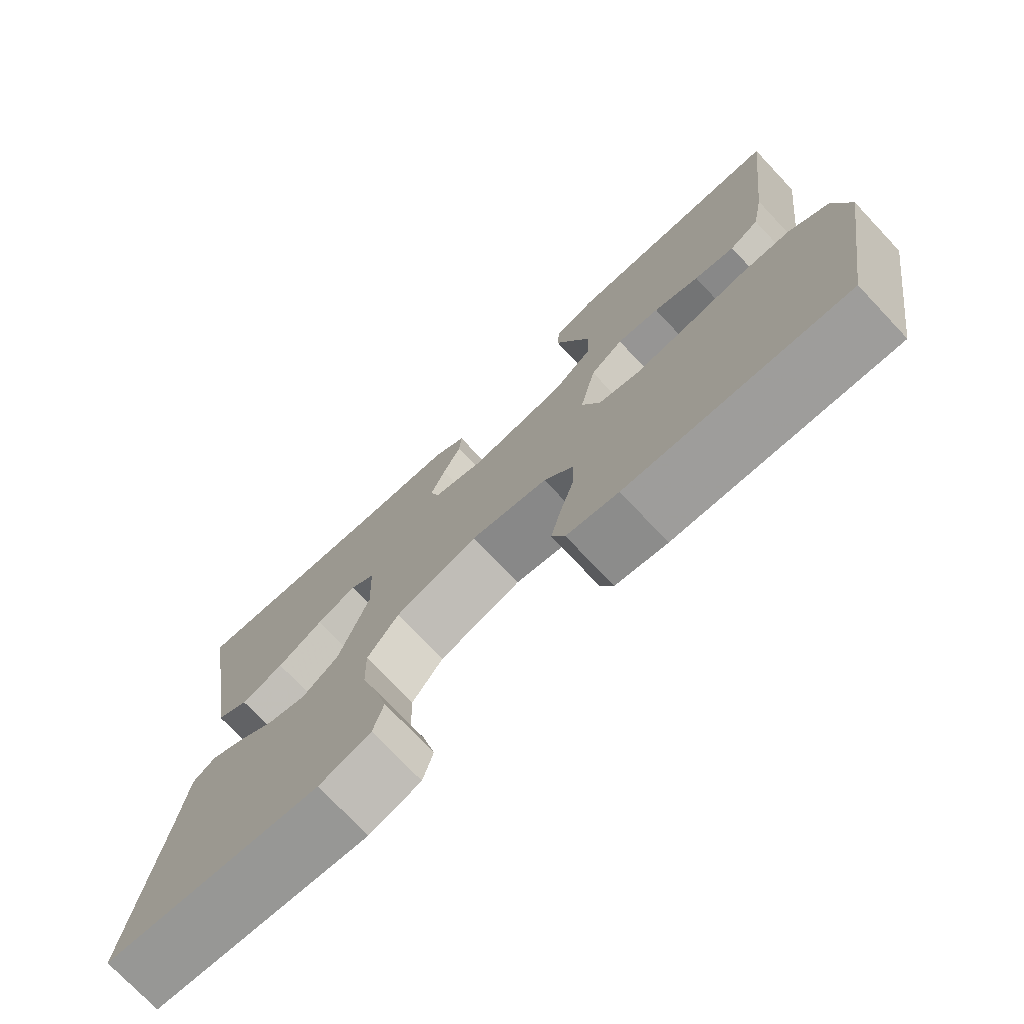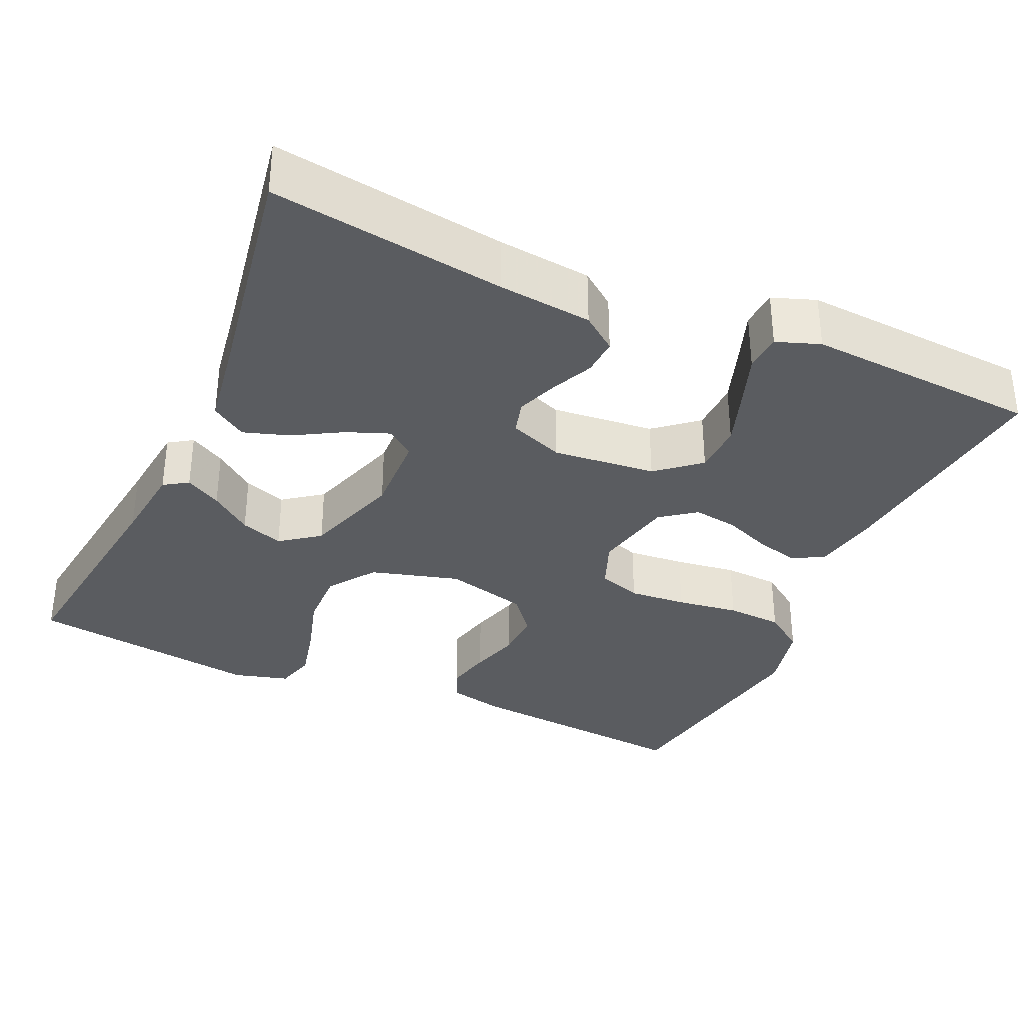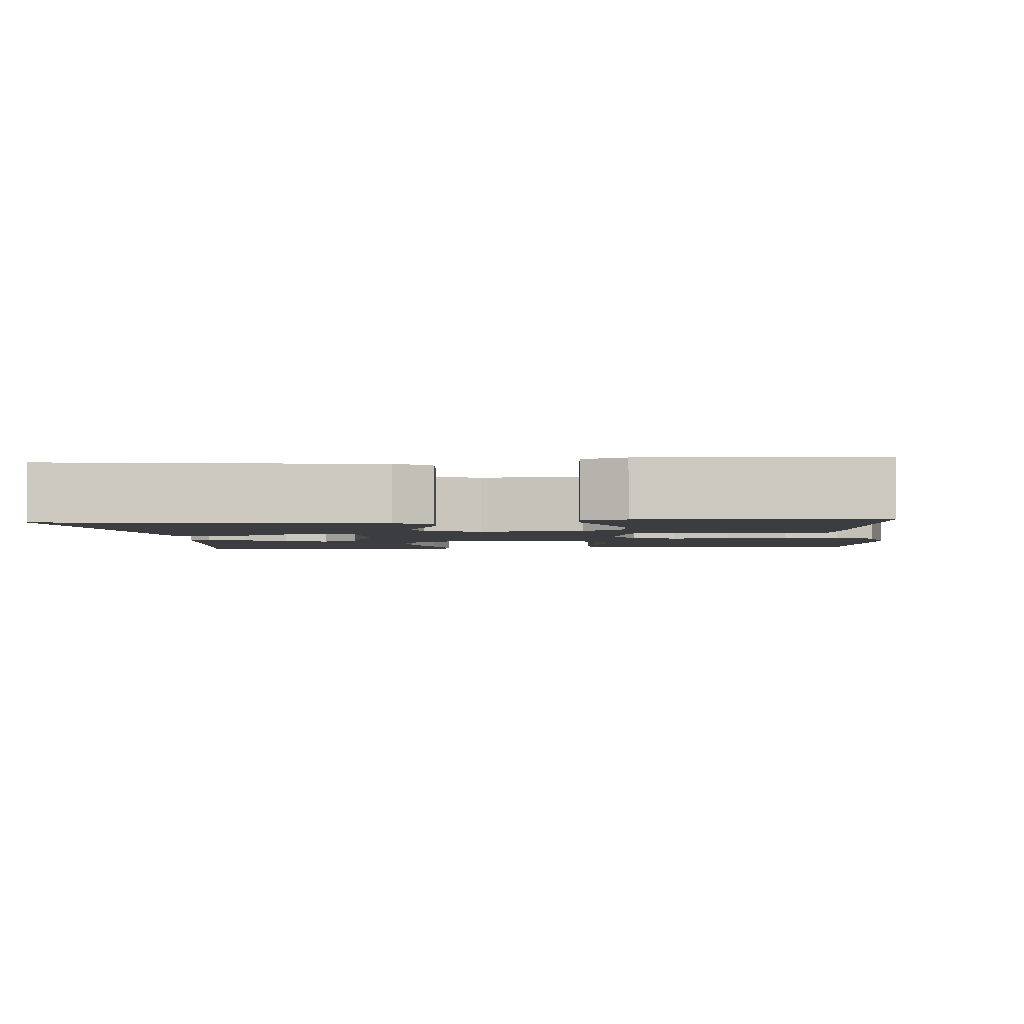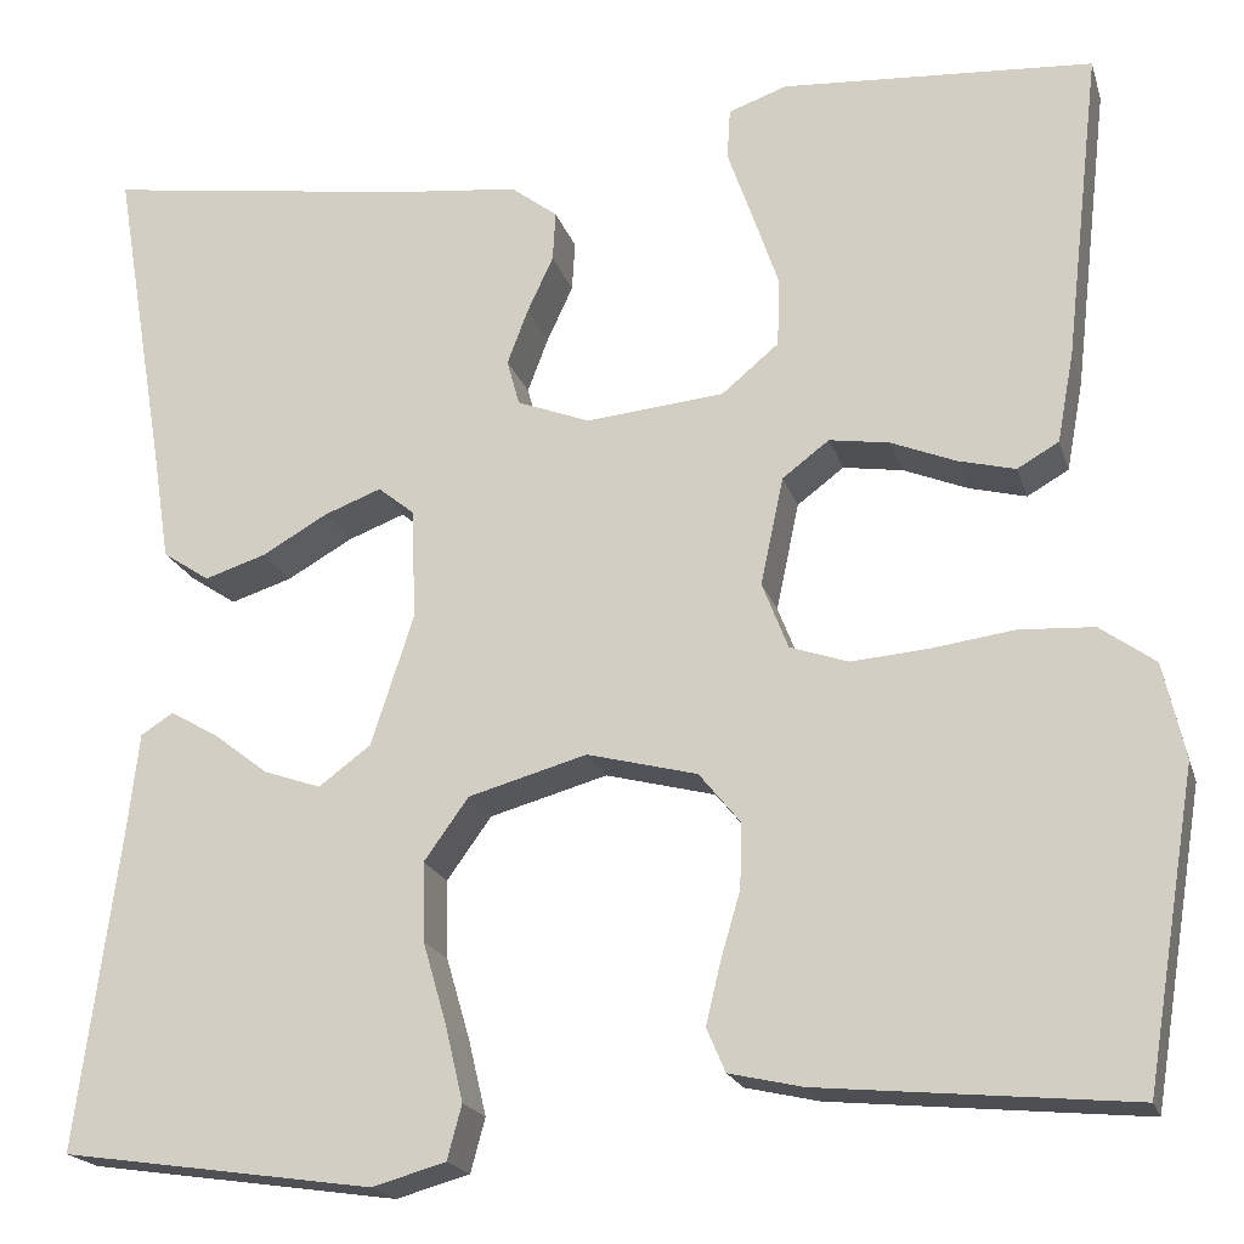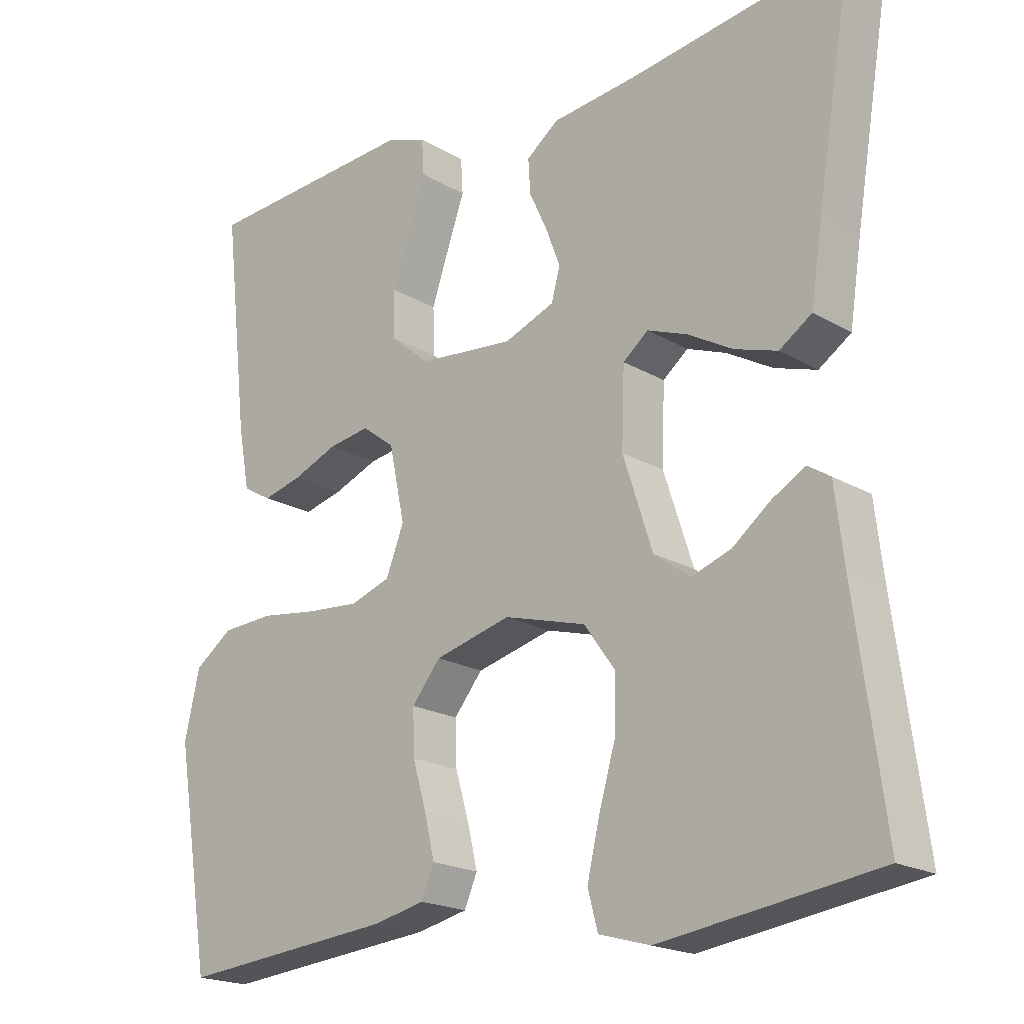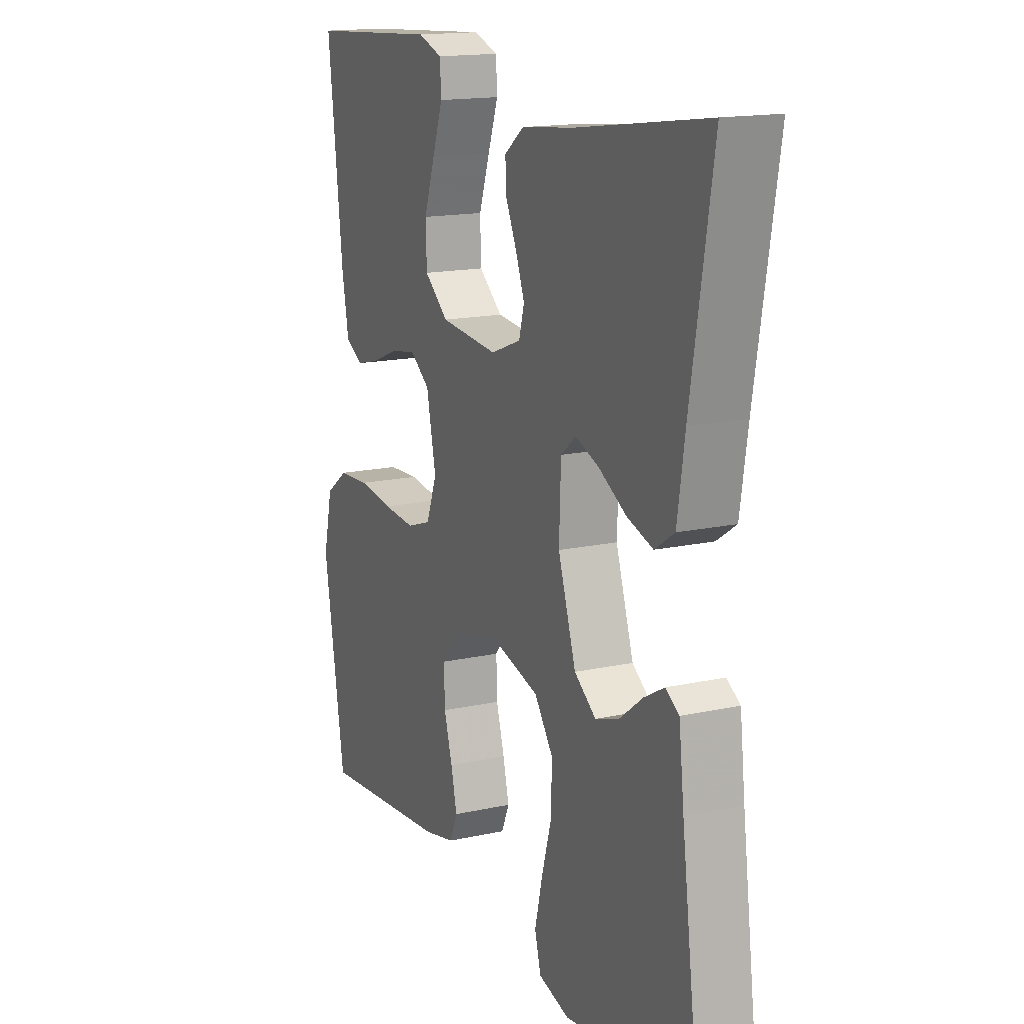
<metadata>
{"format":"obj","ext":"obj","renderer":"f3d","projection":"perspective","resolution":1024,"background":"white","views":[{"elev":-74.7,"azim":43.4,"up":"+Z"},{"elev":-34.3,"azim":-24.1,"up":"+Y"},{"elev":-2.8,"azim":4.7,"up":"+Y"},{"elev":-19.5,"azim":15.0,"up":"+Z"},{"elev":-19.6,"azim":-137.4,"up":"+Z"},{"elev":15.8,"azim":-114.8,"up":"+Z"}]}
</metadata>
<code>
v -0.5 0.07 0.5
v -0.2 0.07 0.457
v -0.079 0.07 0.444
v -0.034 0.07 0.41
v -0.037 0.07 0.362
v -0.062 0.07 0.308
v -0.082 0.07 0.255
v -0.07 0.07 0.211
v 0 0.07 0.184
v 0.133 0.07 0.197
v 0.188 0.07 0.243
v 0.19 0.07 0.309
v 0.165 0.07 0.382
v 0.141 0.07 0.45
v 0.144 0.07 0.499
v 0.2 0.07 0.519
v 0.5 0.07 0.5
v 0.466 0.07 0.2
v 0.45 0.07 0.113
v 0.41 0.07 0.09
v 0.355 0.07 0.104
v 0.293 0.07 0.129
v 0.235 0.07 0.138
v 0.19 0.07 0.104
v 0.168 0.07 0
v 0.193 0.07 -0.064
v 0.249 0.07 -0.083
v 0.323 0.07 -0.077
v 0.403 0.07 -0.066
v 0.475 0.07 -0.07
v 0.528 0.07 -0.108
v 0.549 0.07 -0.2
v 0.5 0.07 -0.5
v 0.2 0.07 -0.472
v 0.129 0.07 -0.456
v 0.111 0.07 -0.414
v 0.125 0.07 -0.355
v 0.144 0.07 -0.29
v 0.146 0.07 -0.228
v 0.106 0.07 -0.179
v 0 0.07 -0.152
v -0.114 0.07 -0.184
v -0.157 0.07 -0.244
v -0.155 0.07 -0.32
v -0.132 0.07 -0.399
v -0.115 0.07 -0.471
v -0.129 0.07 -0.523
v -0.2 0.07 -0.543
v -0.5 0.07 -0.5
v -0.46 0.07 -0.2
v -0.448 0.07 -0.097
v -0.417 0.07 -0.077
v -0.371 0.07 -0.103
v -0.318 0.07 -0.144
v -0.263 0.07 -0.163
v -0.213 0.07 -0.126
v -0.172 0.07 0
v -0.176 0.07 0.107
v -0.211 0.07 0.135
v -0.266 0.07 0.114
v -0.329 0.07 0.078
v -0.388 0.07 0.059
v -0.433 0.07 0.089
v -0.45 0.07 0.2
v -0.5 0 0.5
v -0.2 0 0.457
v -0.079 0 0.444
v -0.034 0 0.41
v -0.037 0 0.362
v -0.062 0 0.308
v -0.082 0 0.255
v -0.07 0 0.211
v 0 0 0.184
v 0.133 0 0.197
v 0.188 0 0.243
v 0.19 0 0.309
v 0.165 0 0.382
v 0.141 0 0.45
v 0.144 0 0.499
v 0.2 0 0.519
v 0.5 0 0.5
v 0.466 0 0.2
v 0.45 0 0.113
v 0.41 0 0.09
v 0.355 0 0.104
v 0.293 0 0.129
v 0.235 0 0.138
v 0.19 0 0.104
v 0.168 0 0
v 0.193 0 -0.064
v 0.249 0 -0.083
v 0.323 0 -0.077
v 0.403 0 -0.066
v 0.475 0 -0.07
v 0.528 0 -0.108
v 0.549 0 -0.2
v 0.5 0 -0.5
v 0.2 0 -0.472
v 0.129 0 -0.456
v 0.111 0 -0.414
v 0.125 0 -0.355
v 0.144 0 -0.29
v 0.146 0 -0.228
v 0.106 0 -0.179
v 0 0 -0.152
v -0.114 0 -0.184
v -0.157 0 -0.244
v -0.155 0 -0.32
v -0.132 0 -0.399
v -0.115 0 -0.471
v -0.129 0 -0.523
v -0.2 0 -0.543
v -0.5 0 -0.5
v -0.46 0 -0.2
v -0.448 0 -0.097
v -0.417 0 -0.077
v -0.371 0 -0.103
v -0.318 0 -0.144
v -0.263 0 -0.163
v -0.213 0 -0.126
v -0.172 0 0
v -0.176 0 0.107
v -0.211 0 0.135
v -0.266 0 0.114
v -0.329 0 0.078
v -0.388 0 0.059
v -0.433 0 0.089
v -0.45 0 0.2
f 61 62 63 64
f 60 61 64 1
f 59 60 1 2
f 58 59 2 3
f 57 58 3 4
f 56 57 4
f 51 52 53 54
f 50 51 54
f 50 54 55
f 49 50 55
f 48 49 55 56
f 44 45 46 47
f 44 47 48 56
f 35 36 37 38
f 33 34 35 38
f 33 38 39
f 32 33 39 40
f 28 29 30 31
f 27 28 31 32
f 26 27 32 40
f 19 20 21 22
f 19 22 23
f 18 19 23
f 17 18 23
f 16 17 23 24
f 13 14 15 16
f 12 13 16
f 11 12 16 24
f 4 5 6
f 4 6 7
f 56 4 7
f 43 44 56
f 42 43 56 7
f 41 42 7 8
f 25 26 40 41
f 25 41 8 9
f 10 11 24 25
f 9 10 25
f 128 127 126 125
f 65 128 125 124
f 66 65 124 123
f 67 66 123 122
f 68 67 122 121
f 68 121 120
f 118 117 116 115
f 118 115 114
f 119 118 114
f 119 114 113
f 120 119 113 112
f 111 110 109 108
f 120 112 111 108
f 102 101 100 99
f 102 99 98 97
f 103 102 97
f 104 103 97 96
f 95 94 93 92
f 96 95 92 91
f 104 96 91 90
f 86 85 84 83
f 87 86 83
f 87 83 82
f 87 82 81
f 88 87 81 80
f 80 79 78 77
f 80 77 76
f 88 80 76 75
f 70 69 68
f 71 70 68
f 71 68 120
f 120 108 107
f 71 120 107 106
f 72 71 106 105
f 105 104 90 89
f 73 72 105 89
f 89 88 75 74
f 89 74 73
f 1 65 66 2
f 2 66 67 3
f 3 67 68 4
f 4 68 69 5
f 5 69 70 6
f 6 70 71 7
f 7 71 72 8
f 8 72 73 9
f 9 73 74 10
f 10 74 75 11
f 11 75 76 12
f 12 76 77 13
f 13 77 78 14
f 14 78 79 15
f 15 79 80 16
f 16 80 81 17
f 17 81 82 18
f 18 82 83 19
f 19 83 84 20
f 20 84 85 21
f 21 85 86 22
f 22 86 87 23
f 23 87 88 24
f 24 88 89 25
f 25 89 90 26
f 26 90 91 27
f 27 91 92 28
f 28 92 93 29
f 29 93 94 30
f 30 94 95 31
f 31 95 96 32
f 32 96 97 33
f 33 97 98 34
f 34 98 99 35
f 35 99 100 36
f 36 100 101 37
f 37 101 102 38
f 38 102 103 39
f 39 103 104 40
f 40 104 105 41
f 41 105 106 42
f 42 106 107 43
f 43 107 108 44
f 44 108 109 45
f 45 109 110 46
f 46 110 111 47
f 47 111 112 48
f 48 112 113 49
f 49 113 114 50
f 50 114 115 51
f 51 115 116 52
f 52 116 117 53
f 53 117 118 54
f 54 118 119 55
f 55 119 120 56
f 56 120 121 57
f 57 121 122 58
f 58 122 123 59
f 59 123 124 60
f 60 124 125 61
f 61 125 126 62
f 62 126 127 63
f 63 127 128 64
f 64 128 65 1

</code>
